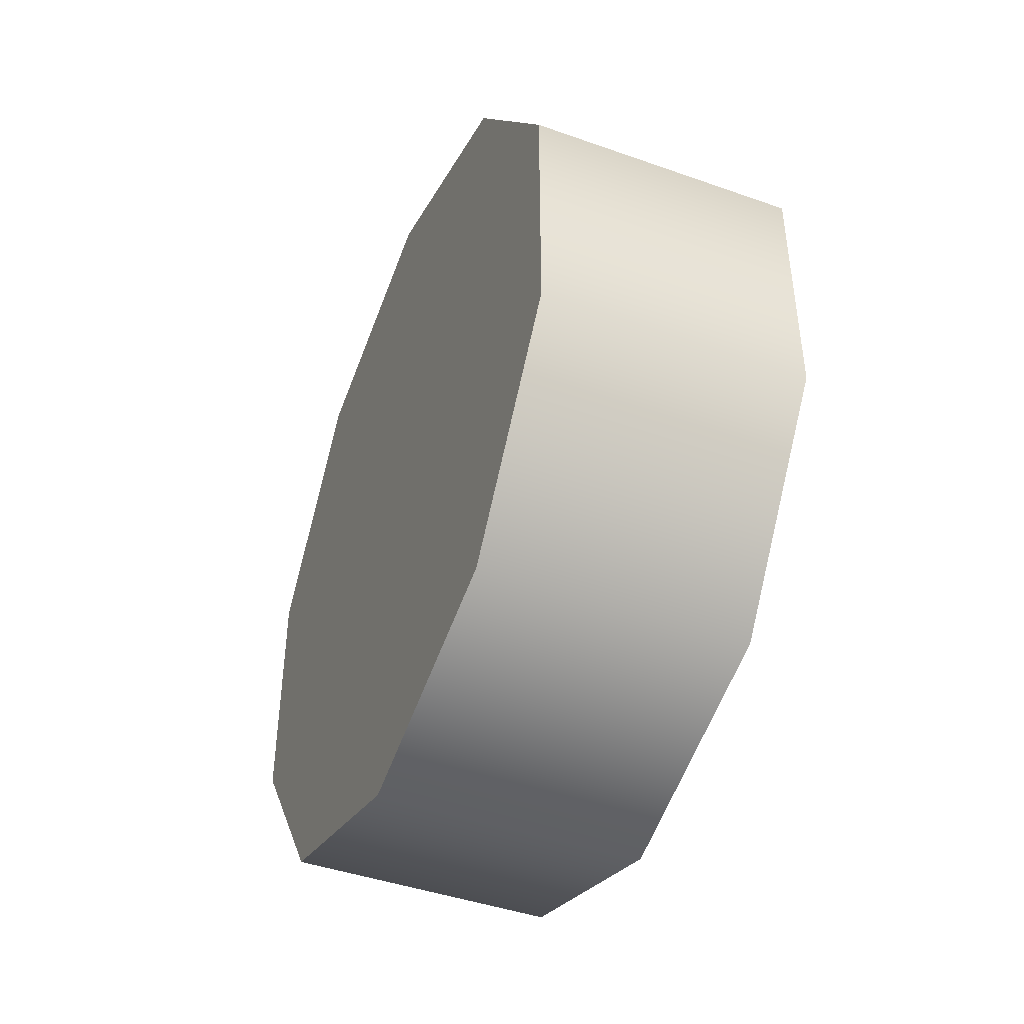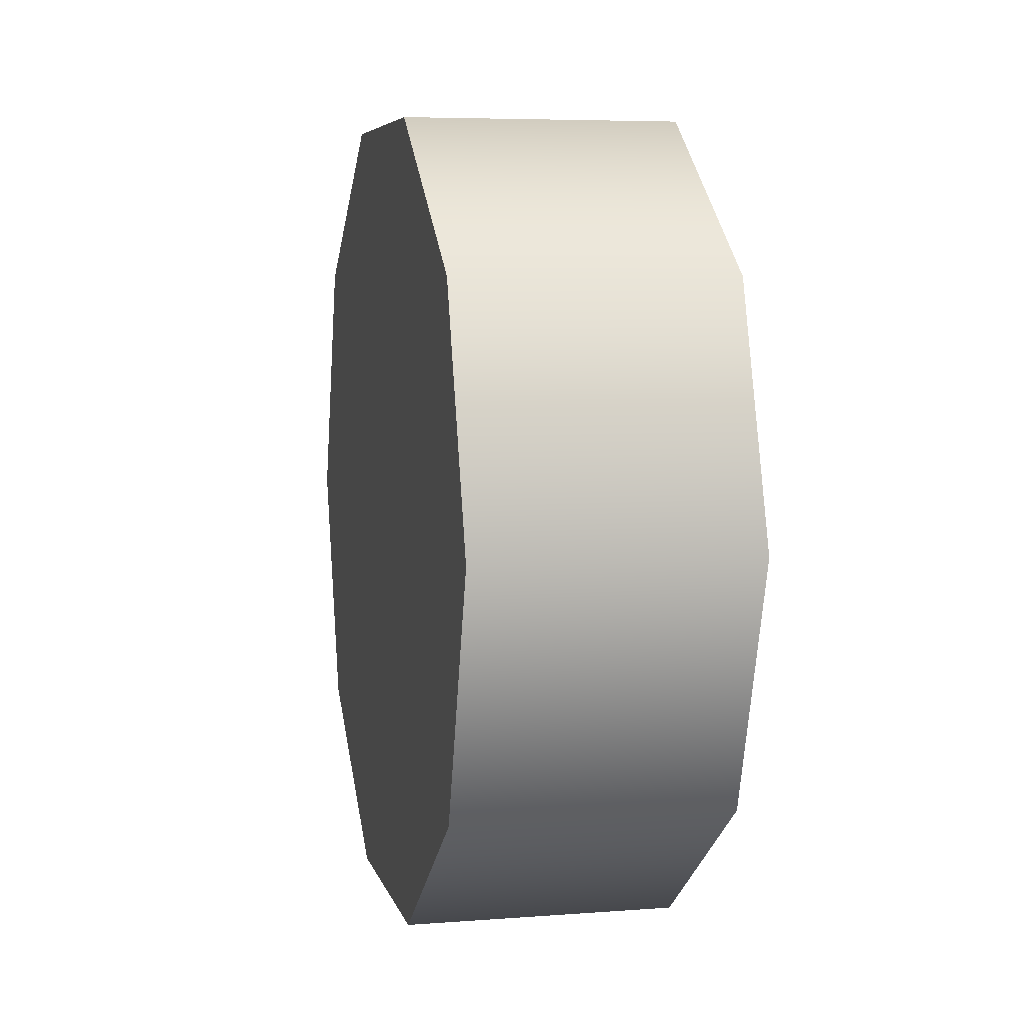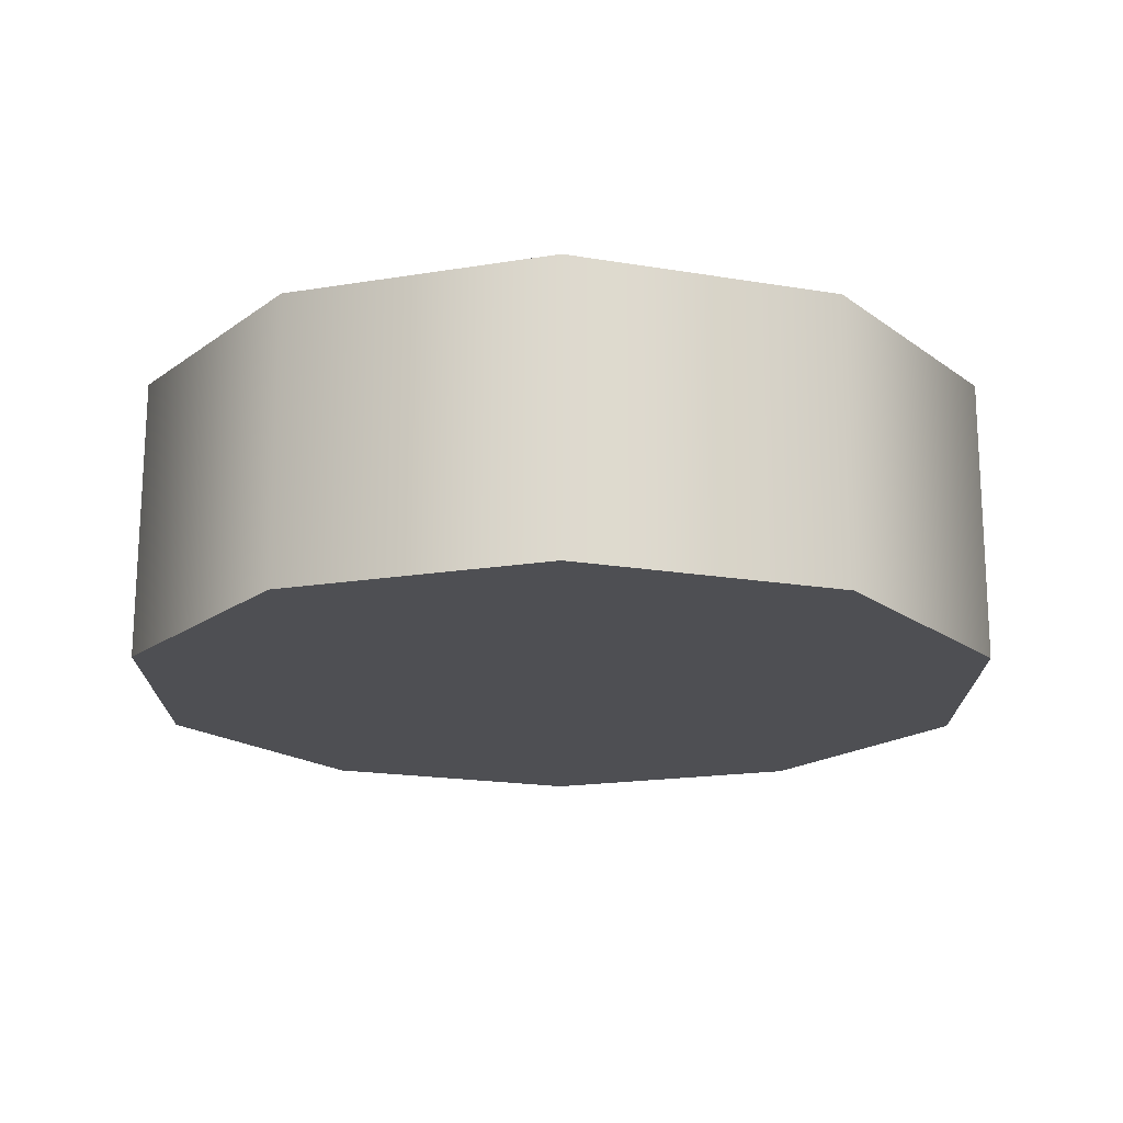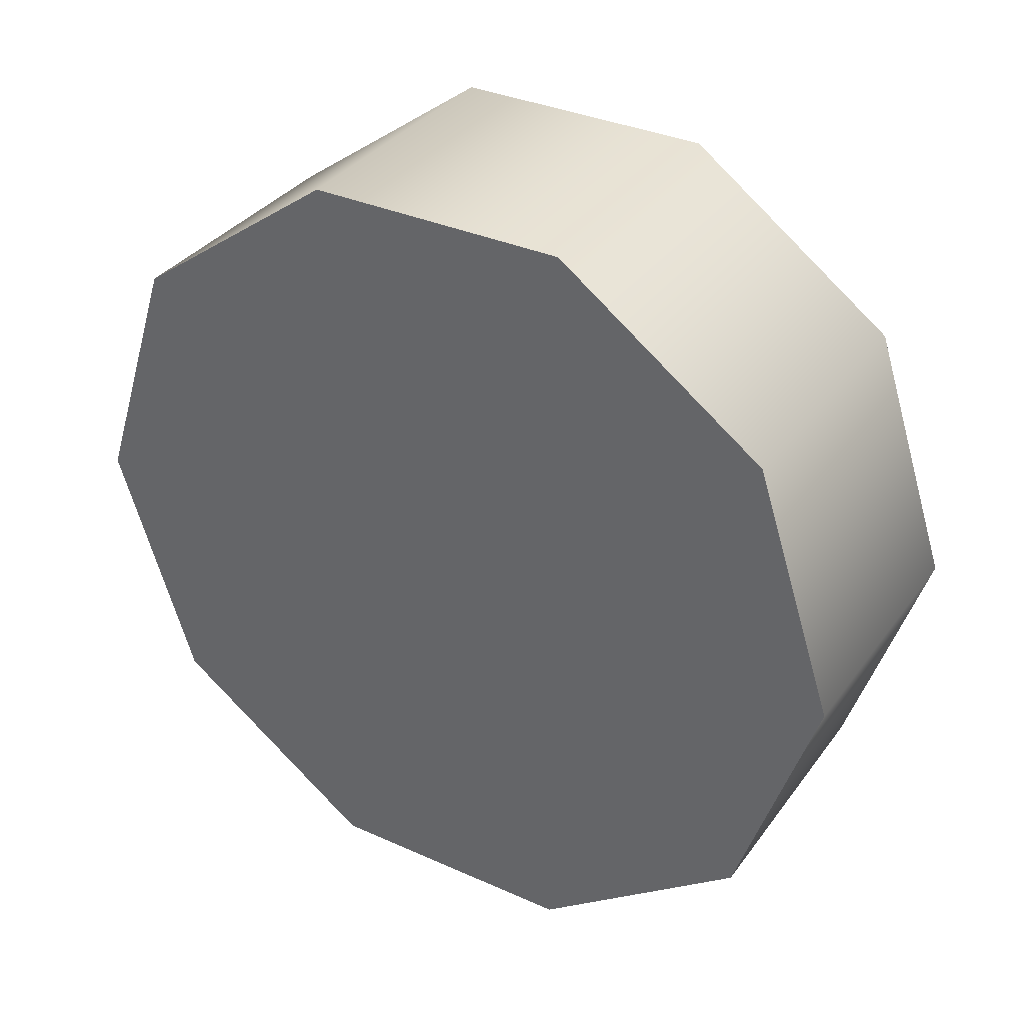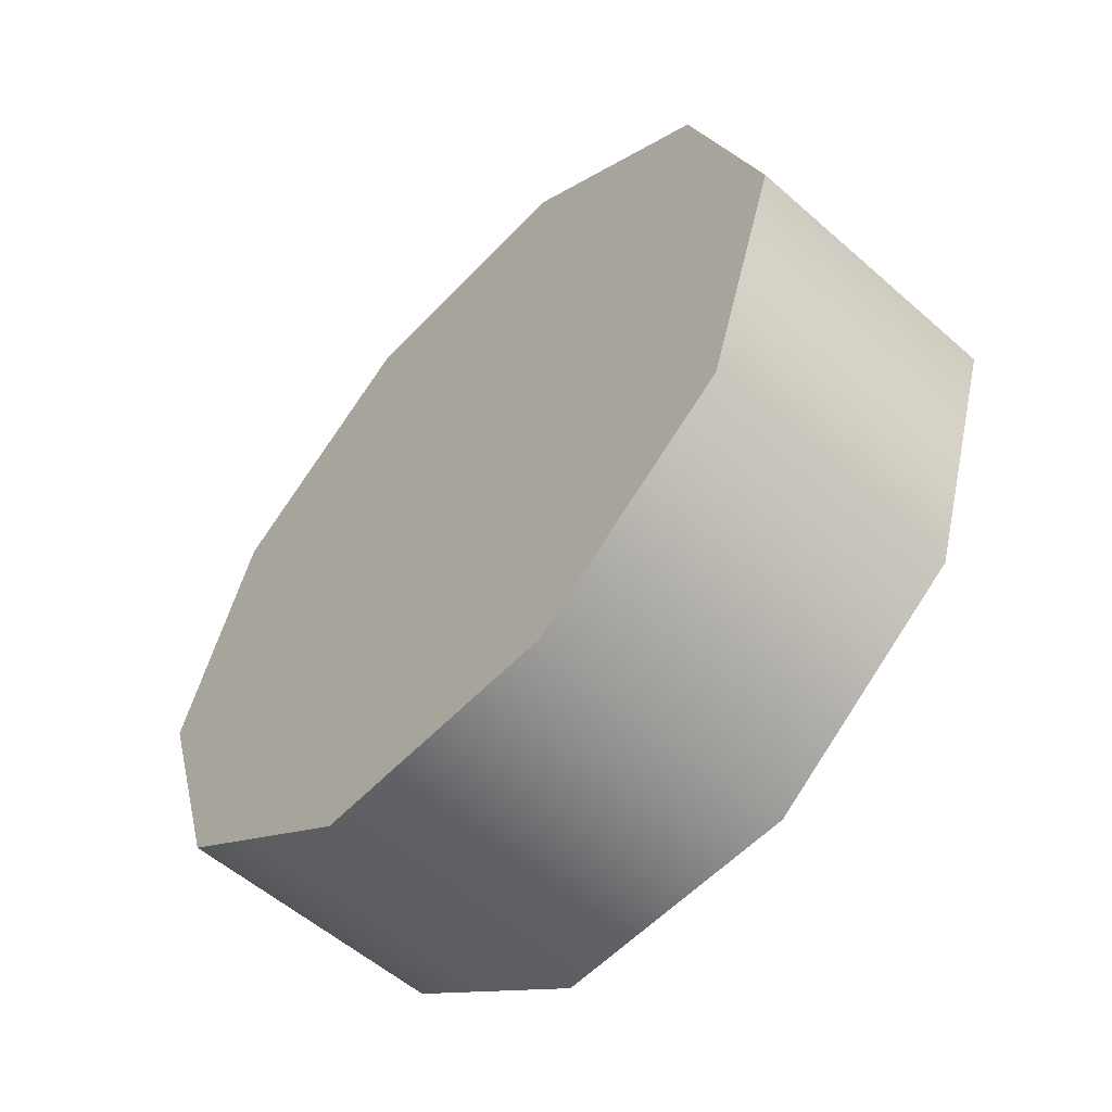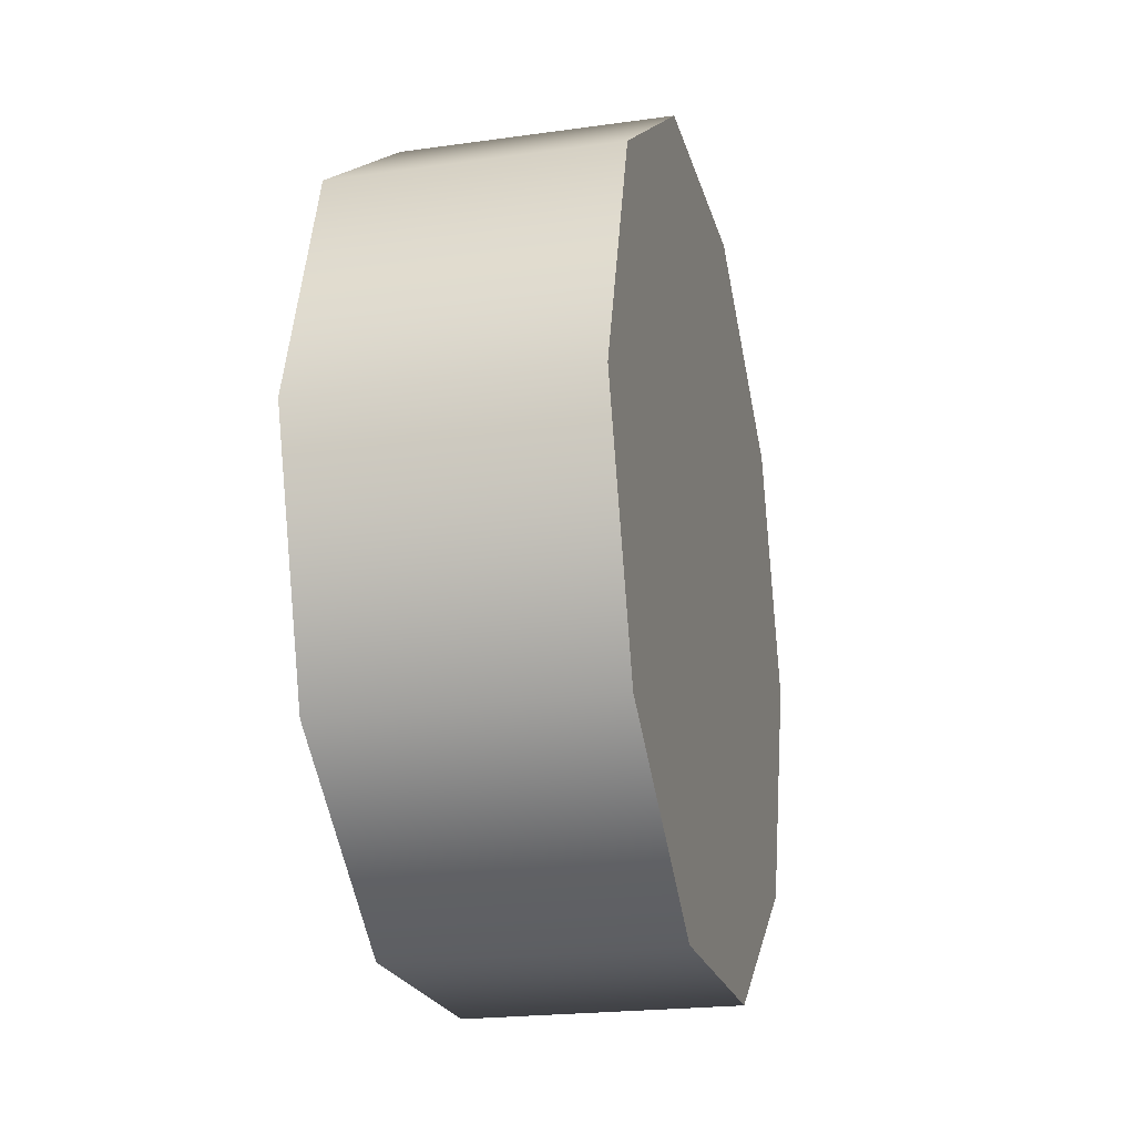
<metadata>
{"format":"obj","ext":"obj","renderer":"f3d","projection":"perspective","resolution":1024,"background":"white","views":[{"elev":-44.0,"azim":157.5,"up":"+Z"},{"elev":6.1,"azim":-12.9,"up":"+Y"},{"elev":71.9,"azim":90.1,"up":"+Z"},{"elev":34.6,"azim":121.0,"up":"+Y"},{"elev":-56.3,"azim":137.5,"up":"+Y"},{"elev":-21.5,"azim":-166.1,"up":"+Y"}]}
</metadata>
<code>
v -0.806 -0.8156 0.4249
v -0.9934 -0.8156 0.4249
v -0.806 -0.9203 0.5692
v -0.9934 -0.9203 0.5692
v -0.806 -0.8156 0.2467
v -0.9934 -0.8156 0.2467
v -0.806 -0.9203 0.1025
v -0.9934 -0.9203 0.1025
v -0.806 -0.8156 0.2467
v -0.9934 -0.8156 0.2467
v -0.806 -1.09 0.04685
v -0.9934 -1.09 0.04685
v -0.806 -1.259 0.1025
v -0.9934 -1.259 0.1025
v -0.806 -1.09 0.04685
v -0.9934 -1.09 0.04685
v -0.806 -1.364 0.2467
v -0.9934 -1.364 0.2467
v -0.806 -1.364 0.4249
v -0.9934 -1.364 0.4249
v -0.806 -1.259 0.5692
v -0.9934 -1.259 0.5692
v -0.806 -1.364 0.4249
v -0.9934 -1.364 0.4249
v -0.806 -1.09 0.6243
v -0.9934 -1.09 0.6243
v -0.806 -1.09 0.6243
v -0.9934 -1.09 0.6243
v -0.9934 -1.09 0.04685
v -0.9934 -1.259 0.1025
v -0.9934 -0.9203 0.1025
v -0.9934 -1.364 0.2467
v -0.9934 -1.364 0.4249
v -0.9934 -1.259 0.5692
v -0.9934 -1.09 0.6243
v -0.9934 -0.9203 0.5692
v -0.9934 -0.8156 0.4249
v -0.9934 -0.8156 0.2467
v -0.806 -1.09 0.04685
v -0.806 -0.9203 0.1025
v -0.806 -1.259 0.1025
v -0.806 -0.8156 0.2467
v -0.806 -0.8156 0.4249
v -0.806 -0.9203 0.5692
v -0.806 -1.09 0.6243
v -0.806 -1.259 0.5692
v -0.806 -1.364 0.4249
v -0.806 -1.364 0.2467
g group_16_140627916111344
f 1 2 3
f 3 2 4
f 5 6 1
f 1 6 2
f 7 8 9
f 9 8 10
f 11 12 7
f 7 12 8
f 13 14 15
f 15 14 16
f 17 18 13
f 13 18 14
f 19 20 17
f 17 20 18
f 21 22 23
f 23 22 24
f 25 26 21
f 21 26 22
f 3 4 27
f 27 4 28
f 29 30 31
f 30 32 31
f 32 33 31
f 33 34 31
f 34 35 31
f 35 36 31
f 36 37 31
f 37 38 31
f 39 40 41
f 40 42 41
f 42 43 41
f 43 44 41
f 44 45 41
f 45 46 41
f 46 47 41
f 47 48 41

</code>
